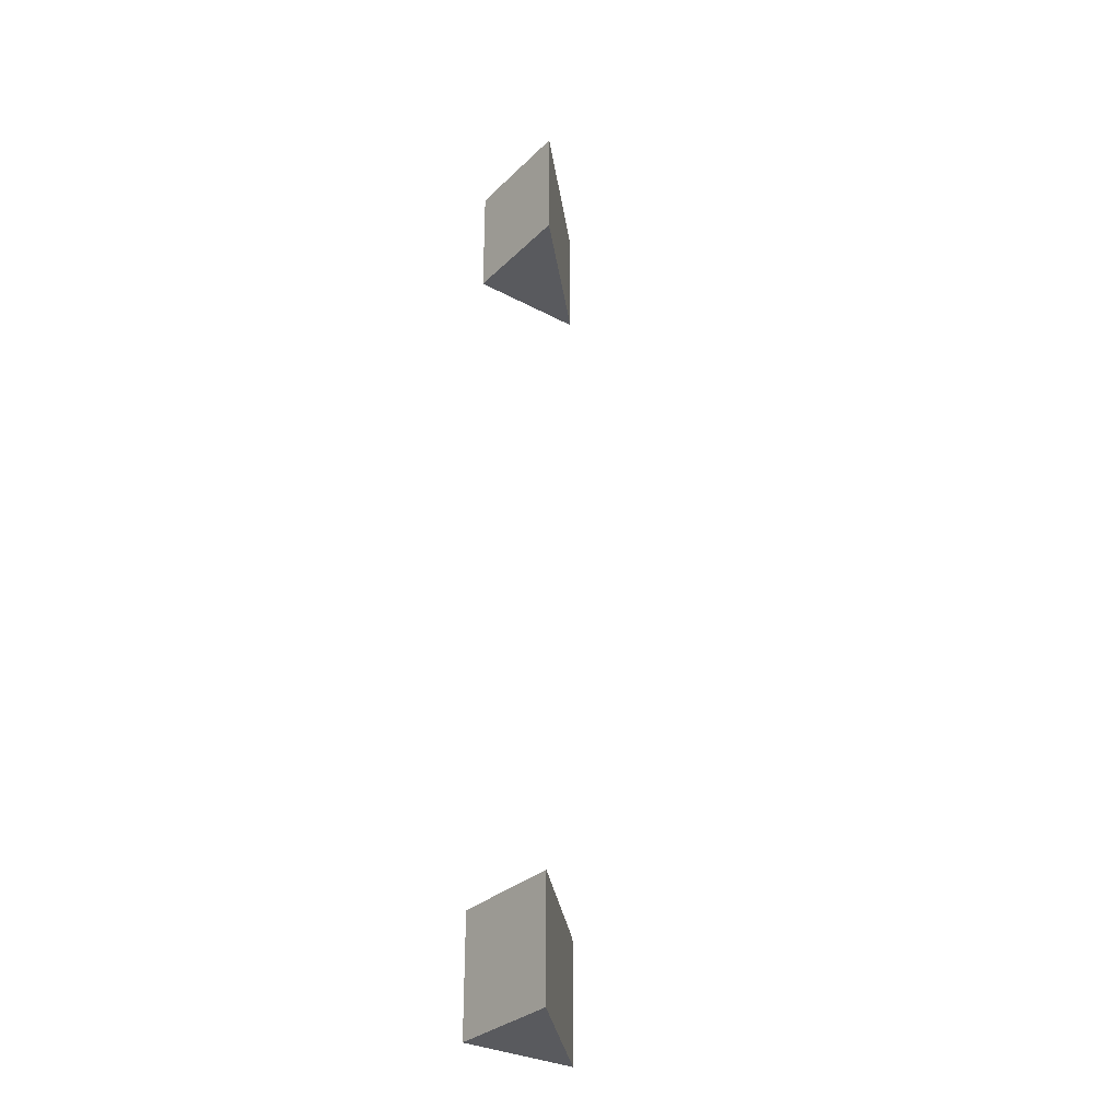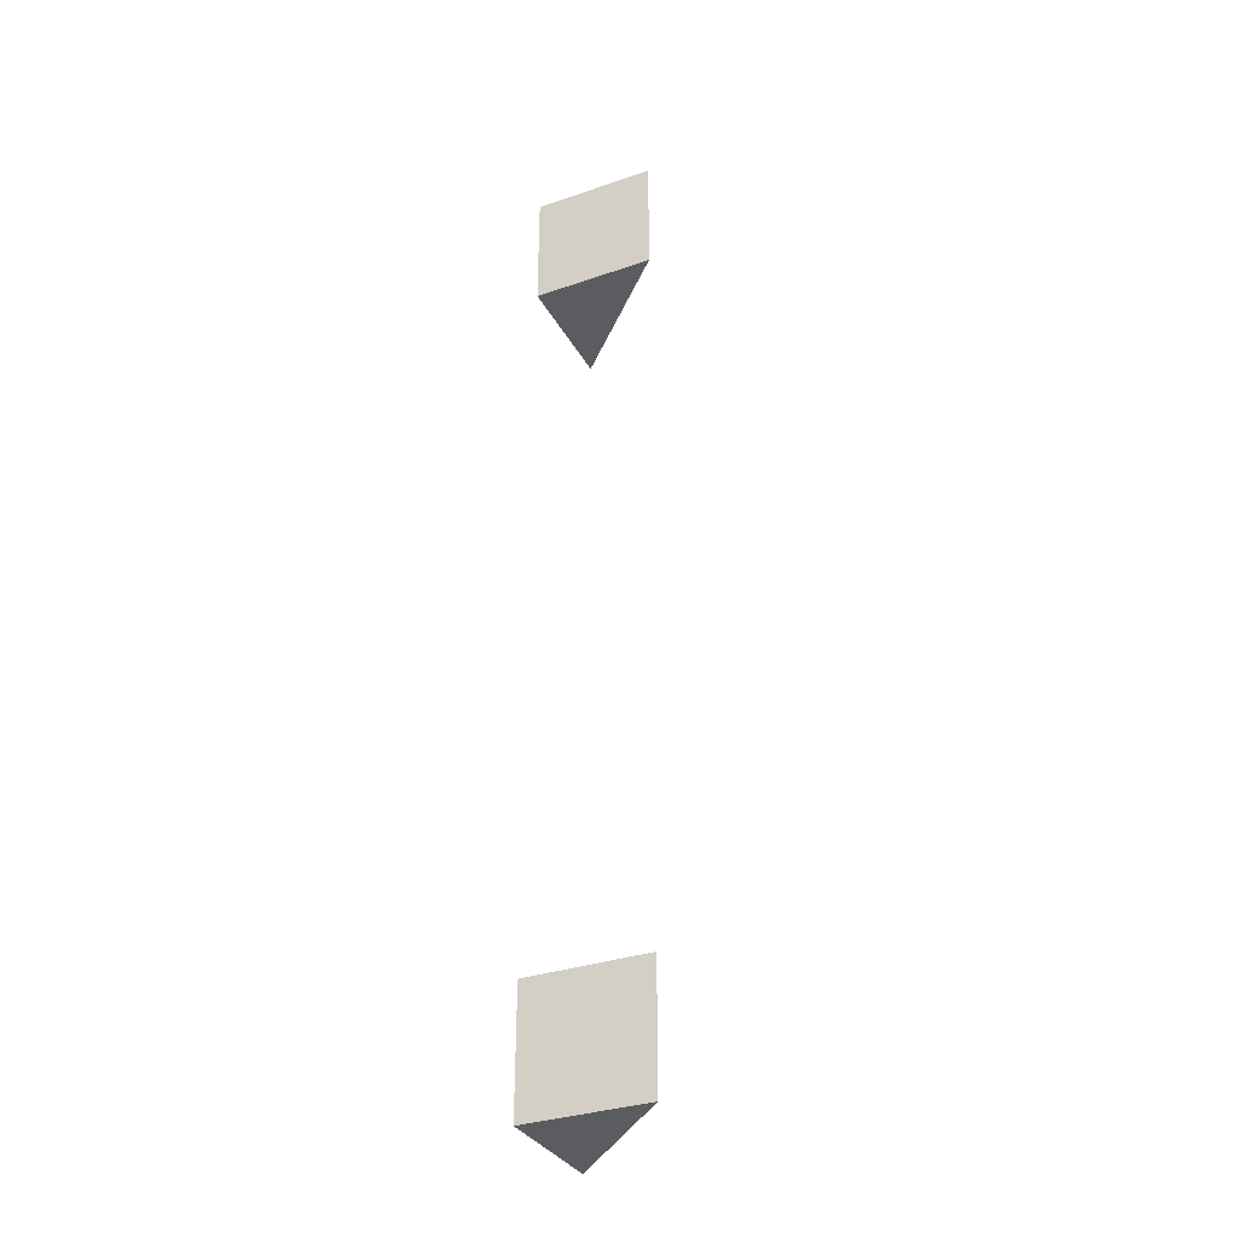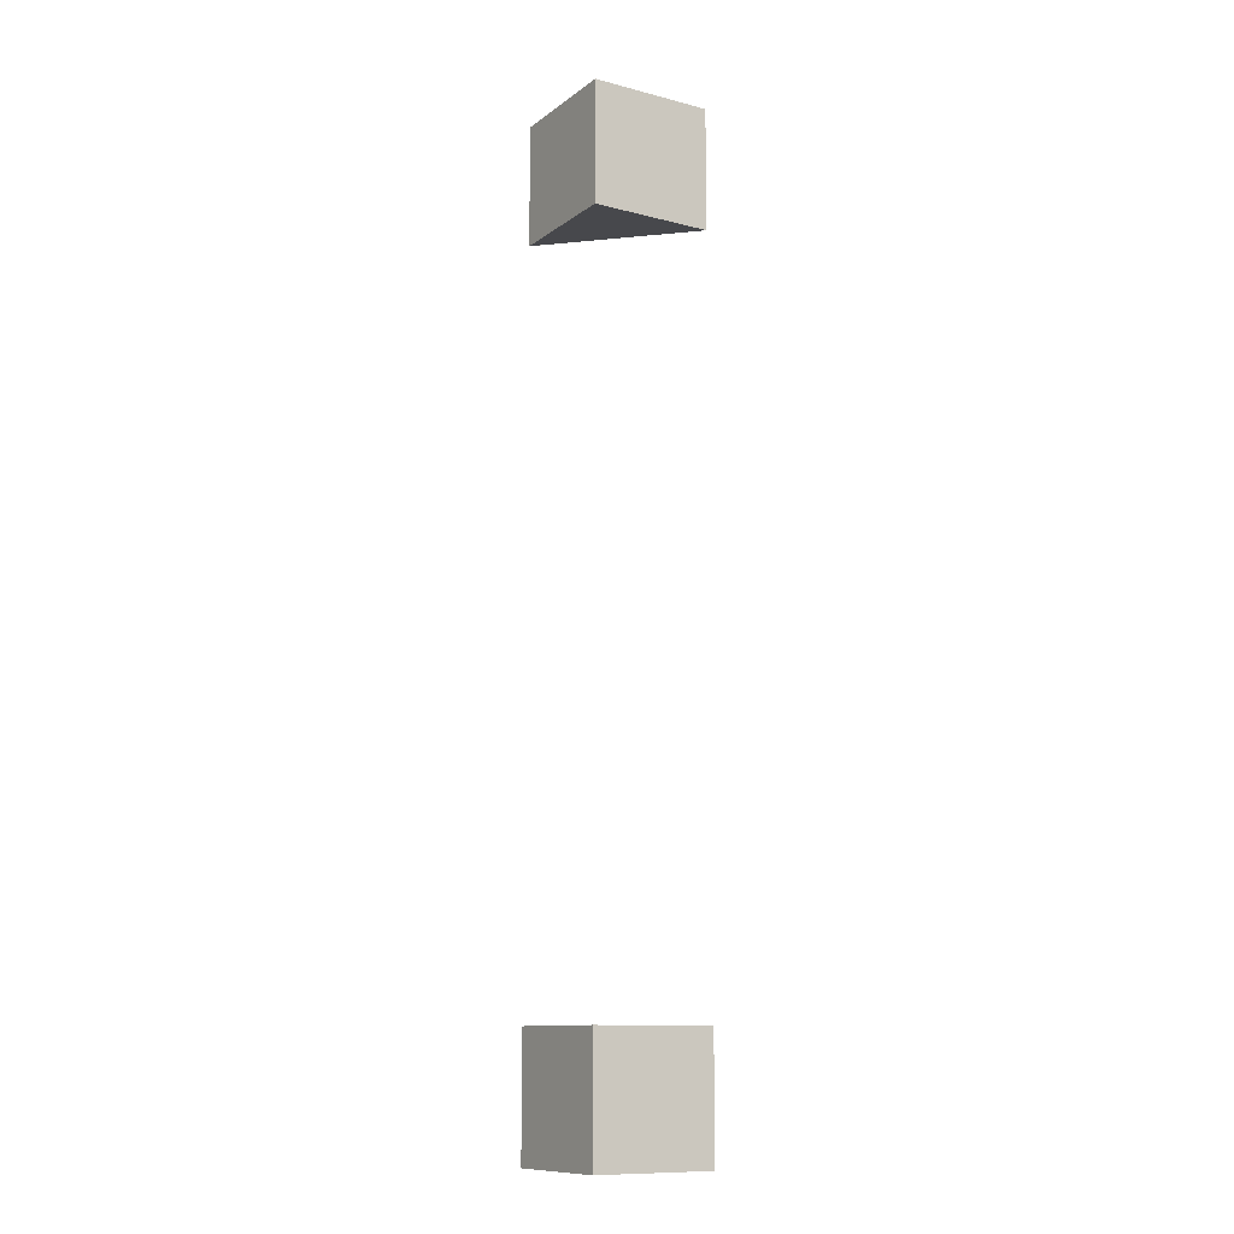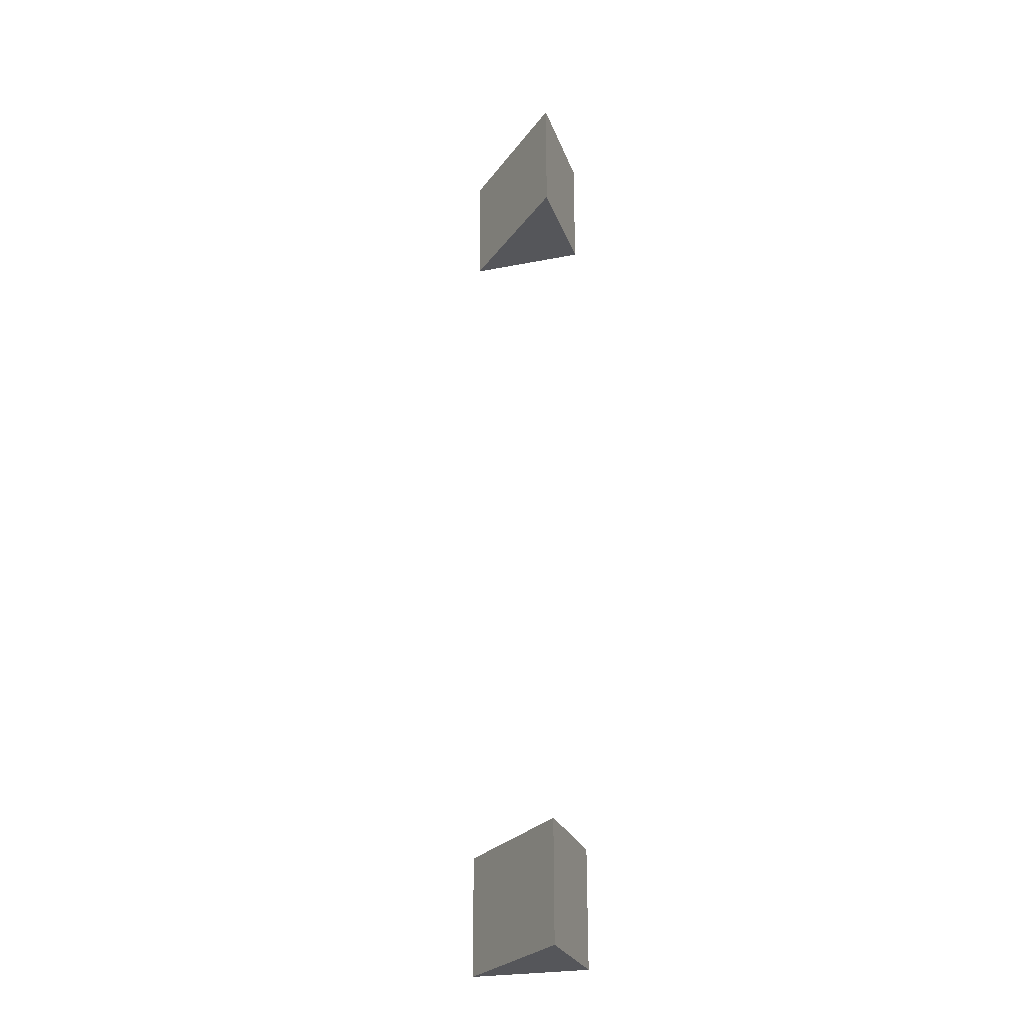
<metadata>
{"format":"obj","ext":"obj","renderer":"f3d","projection":"perspective","resolution":1024,"background":"white","views":[{"elev":-31.3,"azim":52.9,"up":"+Y"},{"elev":-33.7,"azim":25.1,"up":"+Y"},{"elev":-11.6,"azim":-31.6,"up":"+Y"},{"elev":-25.9,"azim":-162.6,"up":"+Y"}]}
</metadata>
<code>
o wall/wall_16/corner_diagonal
v -64 -176 48
v -64 -160 48
v -48 -160 64
v -48 -176 64
v -64 -176 64
v -64 -160 64
v -64 -48 64
v -64 -64 64
v -48 -64 64
v -48 -48 64
v -64 -64 48
v -64 -48 48
f 1 2 3
f 1 3 4
f 1 4 5
f 1 5 2
f 2 5 6
f 6 5 4
f 6 4 3
f 7 8 9
f 7 9 10
f 10 9 11
f 10 11 12
f 12 11 8
f 12 8 7
f 9 8 11

</code>
